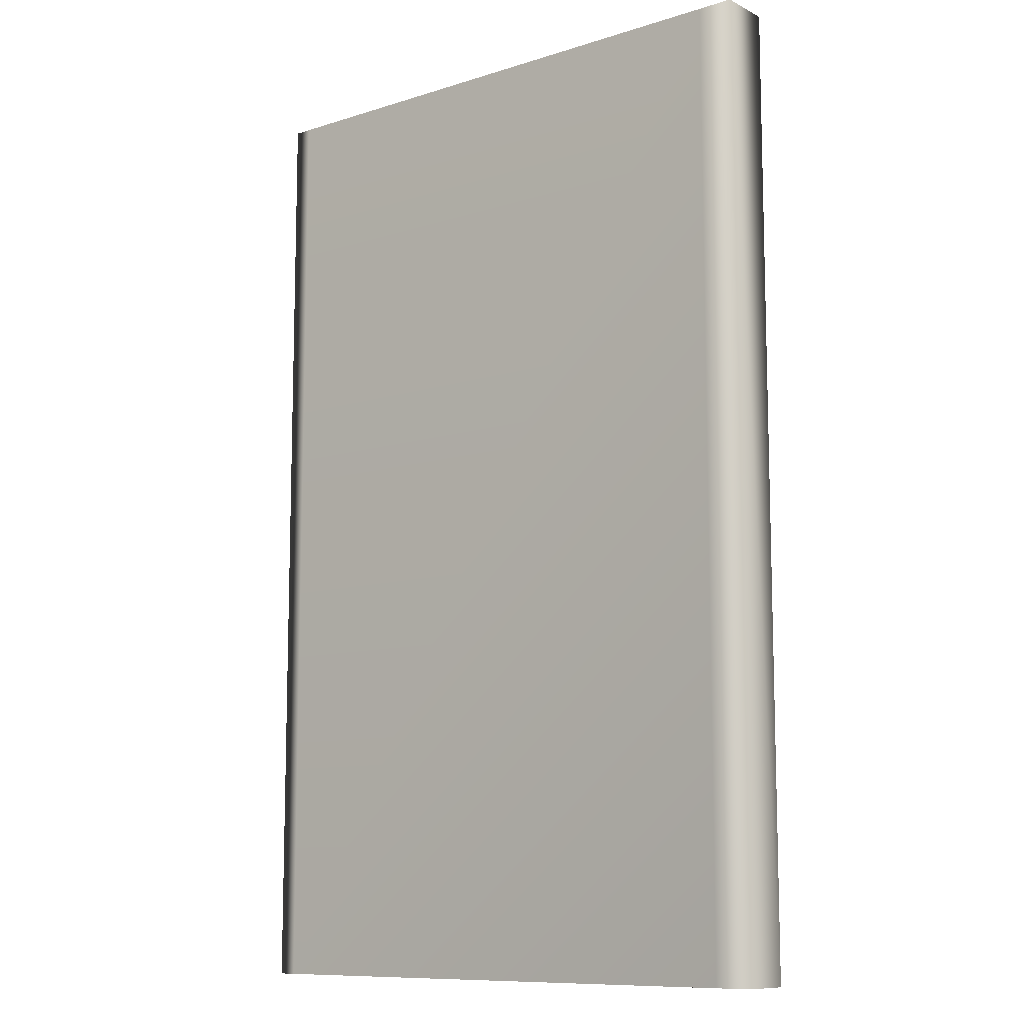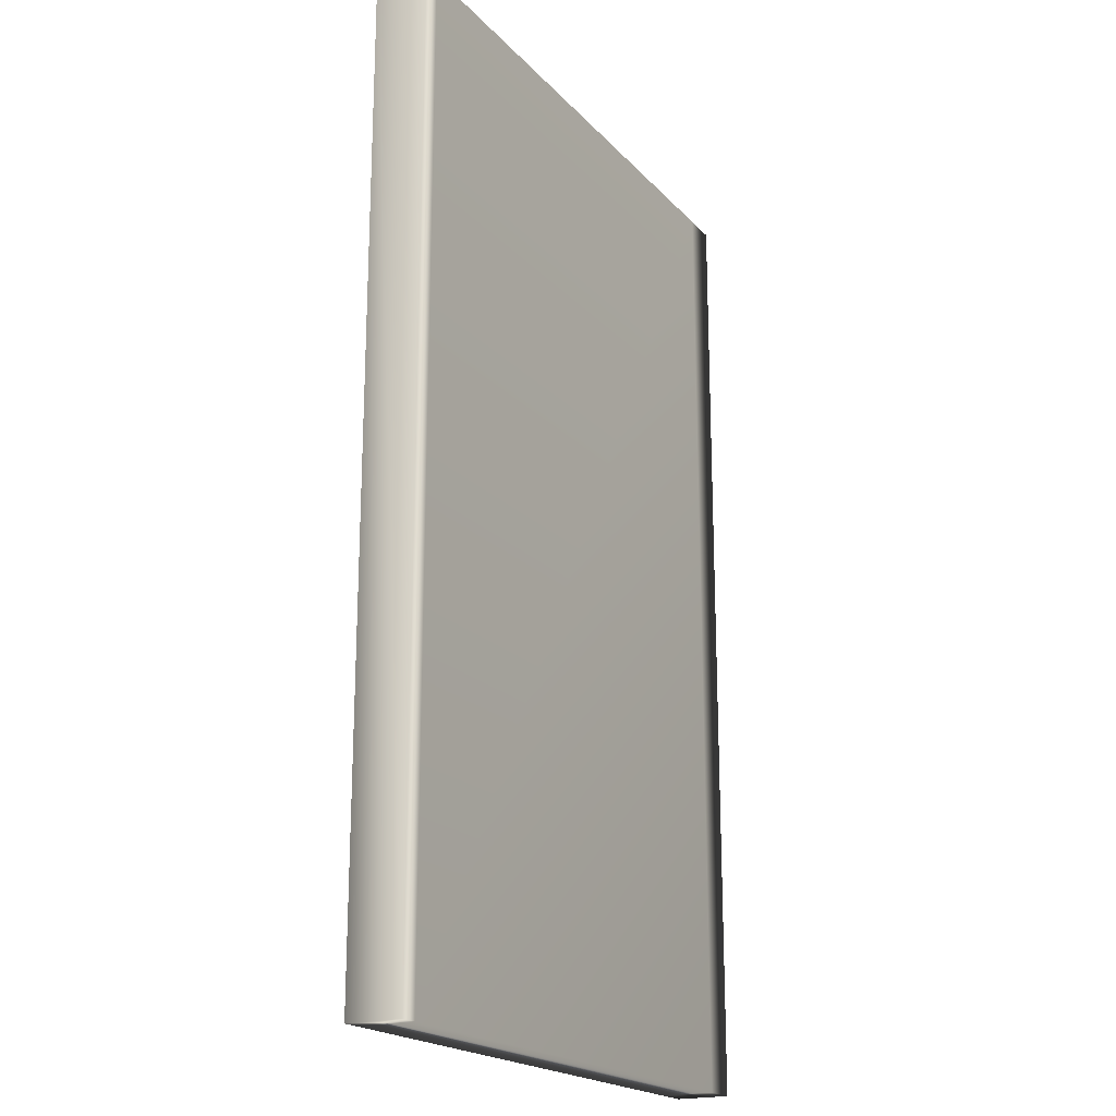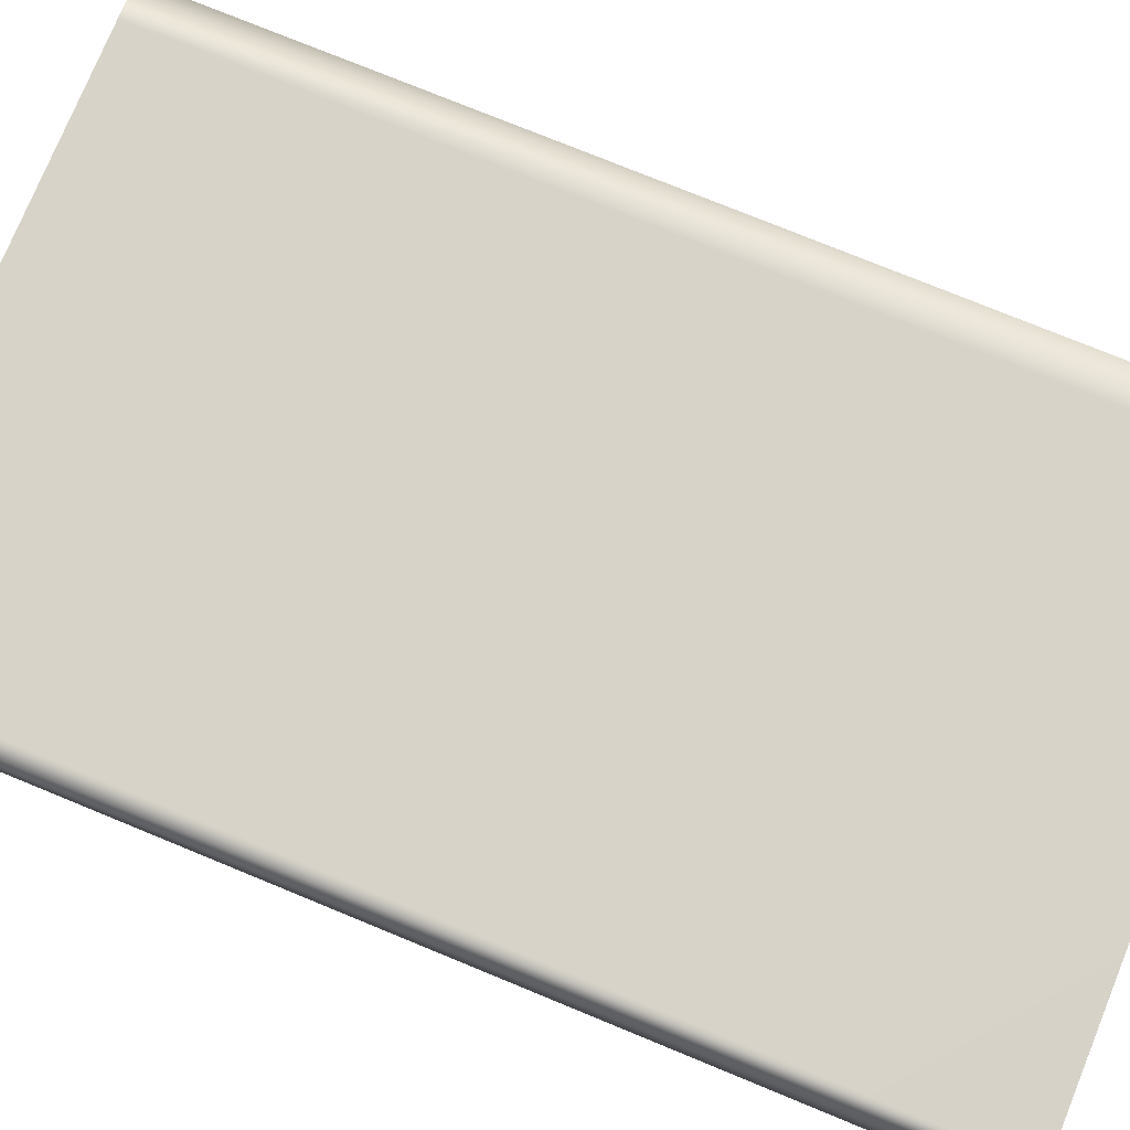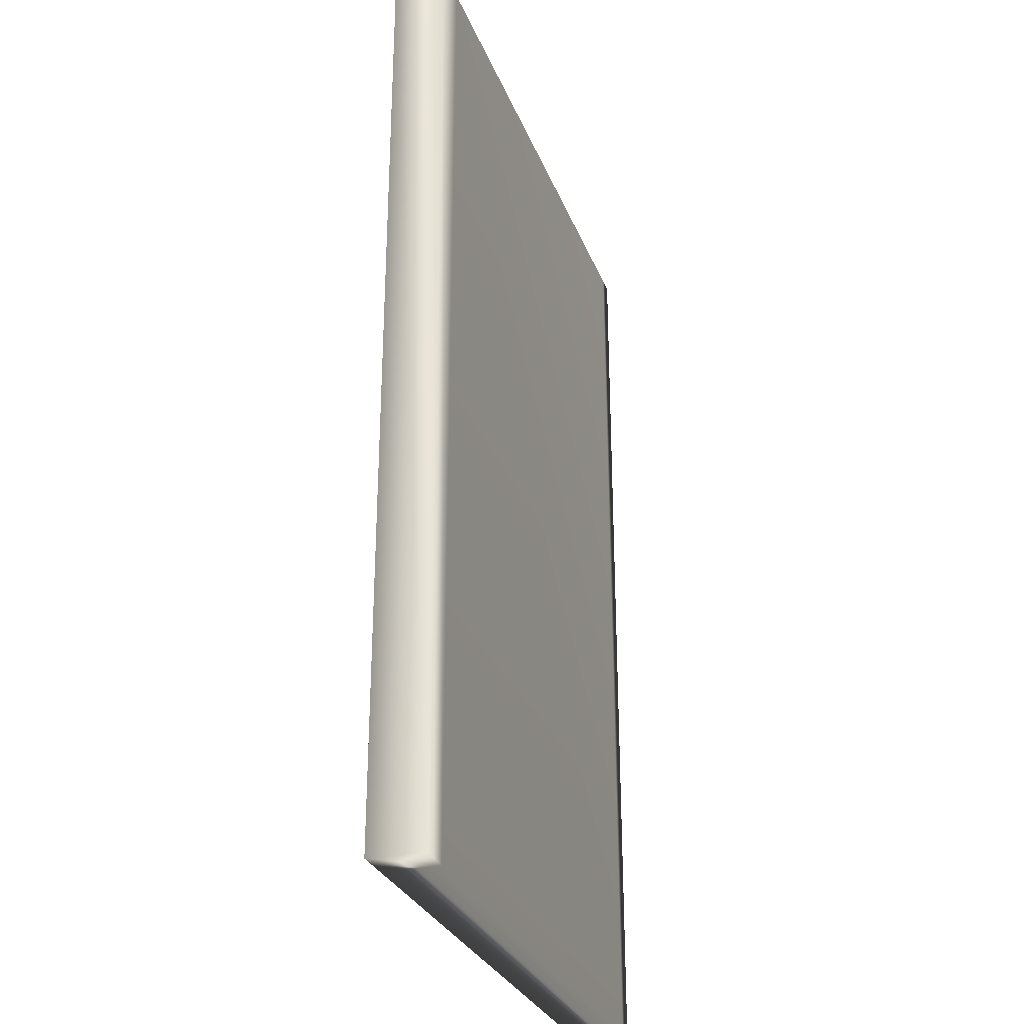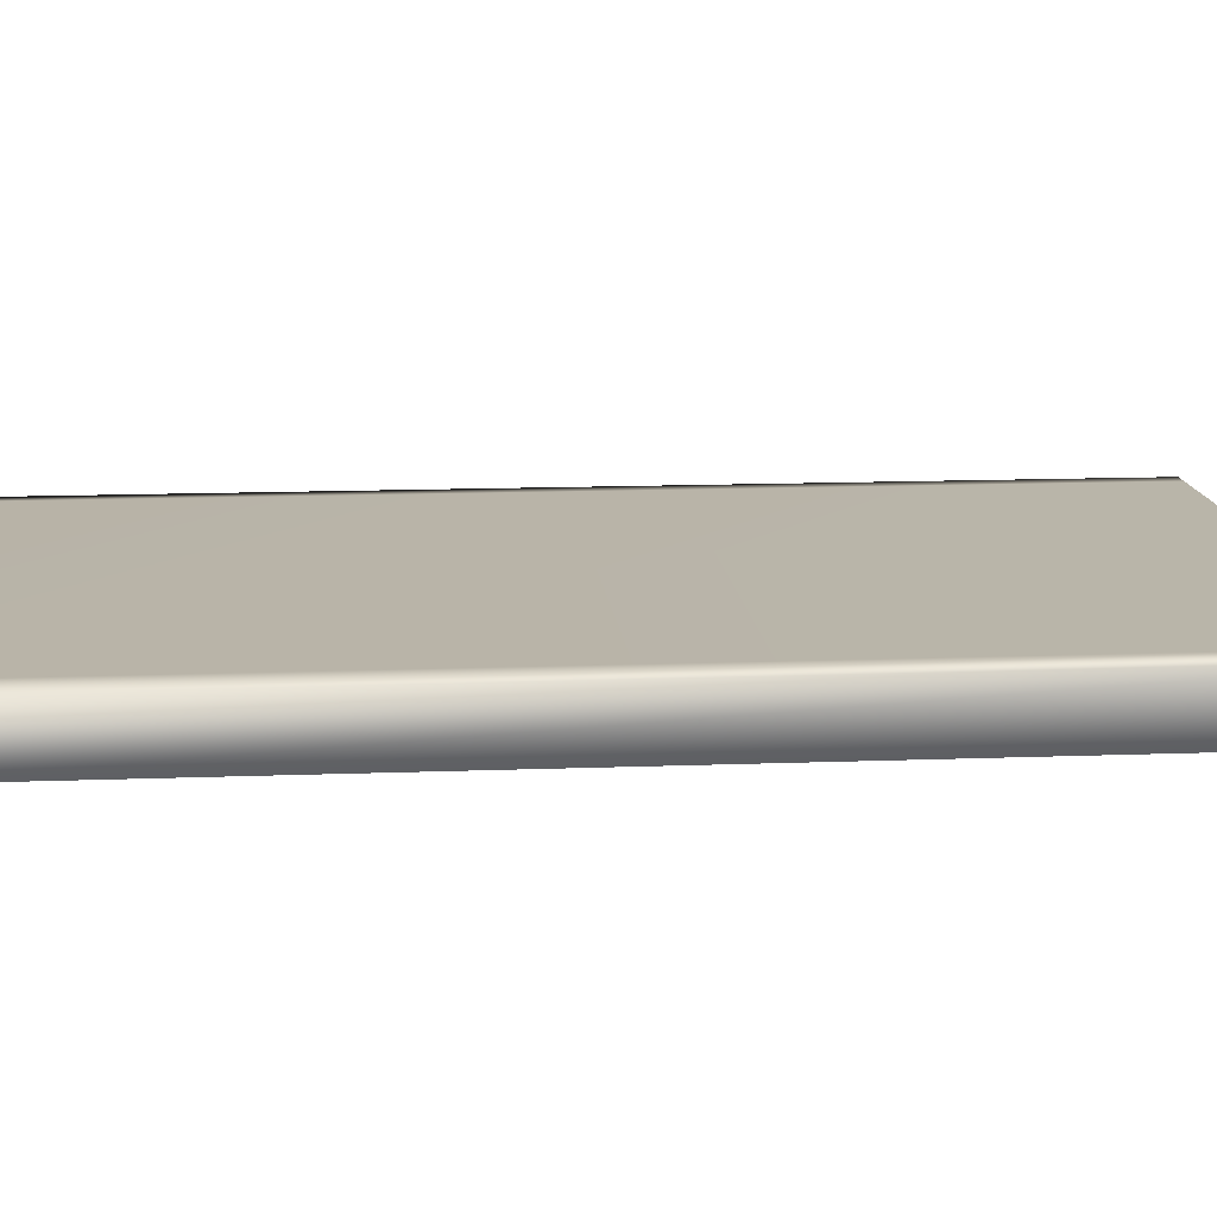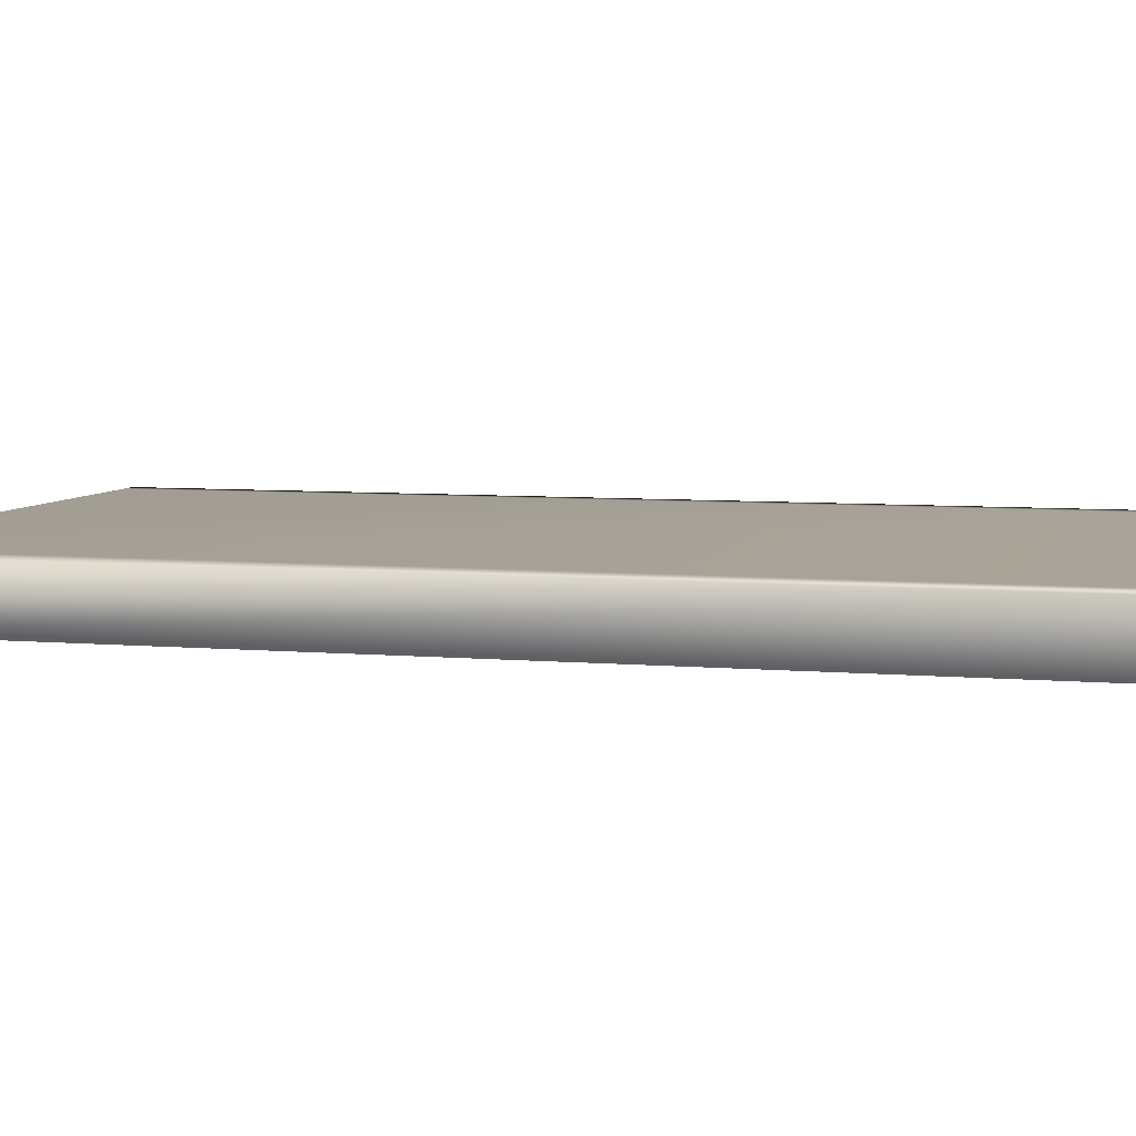
<metadata>
{"format":"obj","ext":"obj","renderer":"f3d","projection":"perspective","resolution":1024,"background":"white","views":[{"elev":-10.3,"azim":-141.4,"up":"+Y"},{"elev":-19.8,"azim":119.0,"up":"+Y"},{"elev":76.5,"azim":112.3,"up":"+Z"},{"elev":-29.2,"azim":-71.3,"up":"+Y"},{"elev":13.3,"azim":-95.0,"up":"+Z"},{"elev":6.1,"azim":-74.5,"up":"+Z"}]}
</metadata>
<code>
v 0.3114 0.4994 0.07602
v 0.3114 0.025 0.1029
v 0.3114 0.4994 0.1029
v 0.0429 0.4994 0.1029
v 0.0429 0.025 0.1029
v 0.0429 0.4994 0.07602
v 0.3204 0.025 0.07602
v 0.3204 0.4994 0.07602
v 0.3204 0.4994 0.1029
v 0.3114 0.025 0.07602
v 0.0429 0.025 0.07602
v 0.3204 0.025 0.1029
v 0.025 0.025 0.07602
v 0.025 0.4994 0.07602
v 0.025 0.025 0.1029
v 0.025 0.4994 0.1029
f 4 16 5
f 16 15 5
f 4 6 14
f 16 4 14
f 15 16 14
f 15 14 13
f 11 5 13
f 5 15 13
f 14 6 11
f 14 11 13
f 9 3 12
f 3 2 12
f 8 9 7
f 9 12 7
f 9 8 1
f 3 9 1
f 7 12 10
f 12 2 10
f 1 8 7
f 1 7 10
f 3 4 2
f 4 5 2
f 3 1 6
f 4 3 6
f 10 2 11
f 2 5 11
f 6 1 10
f 6 10 11

</code>
